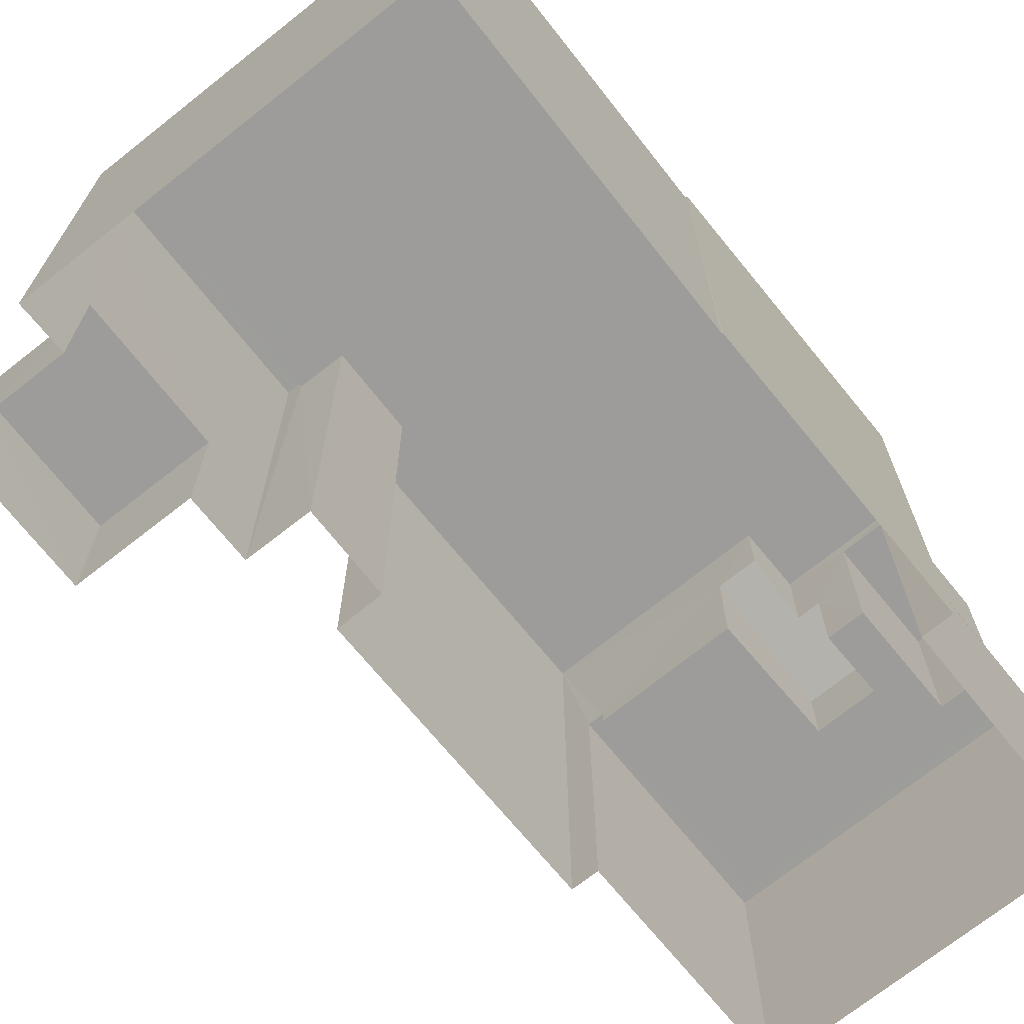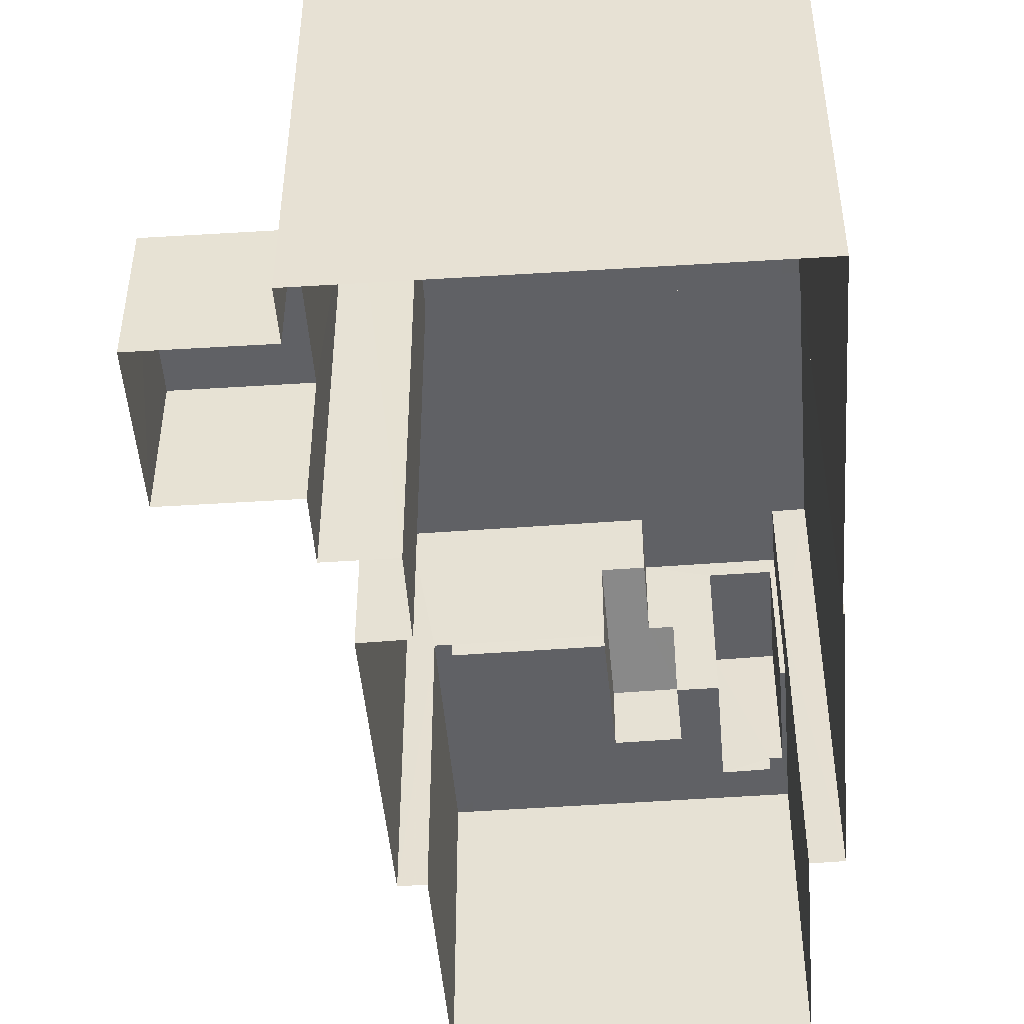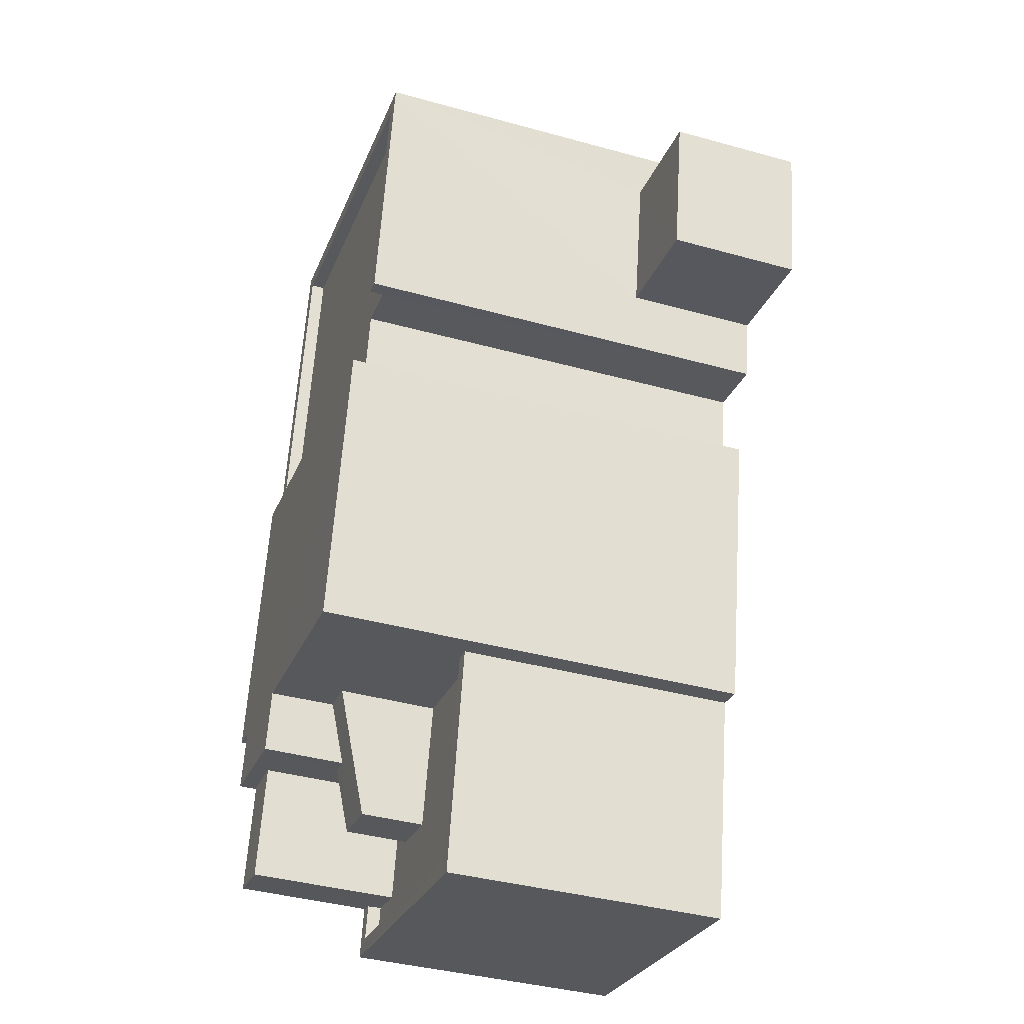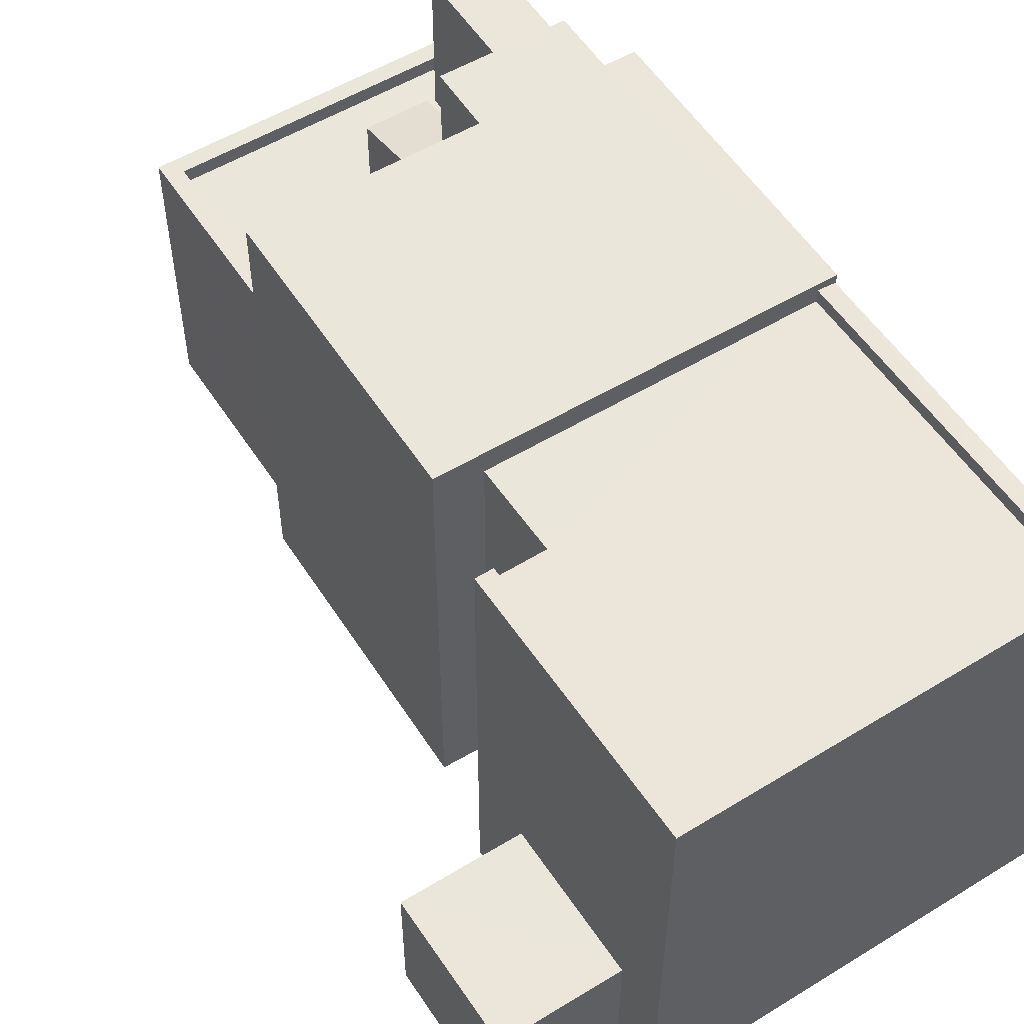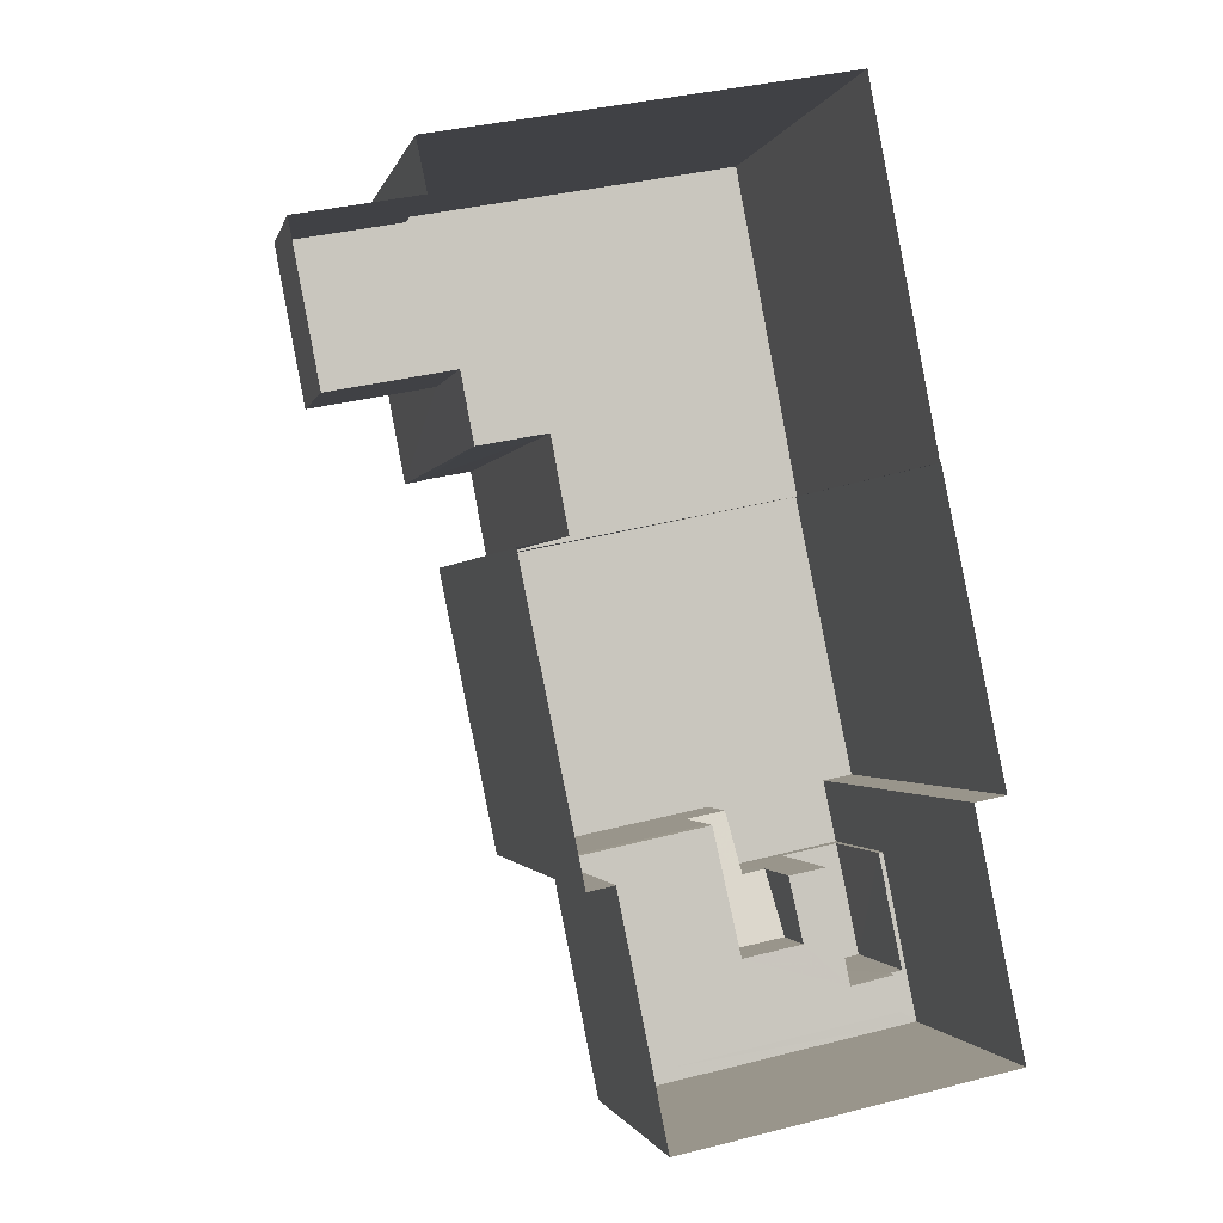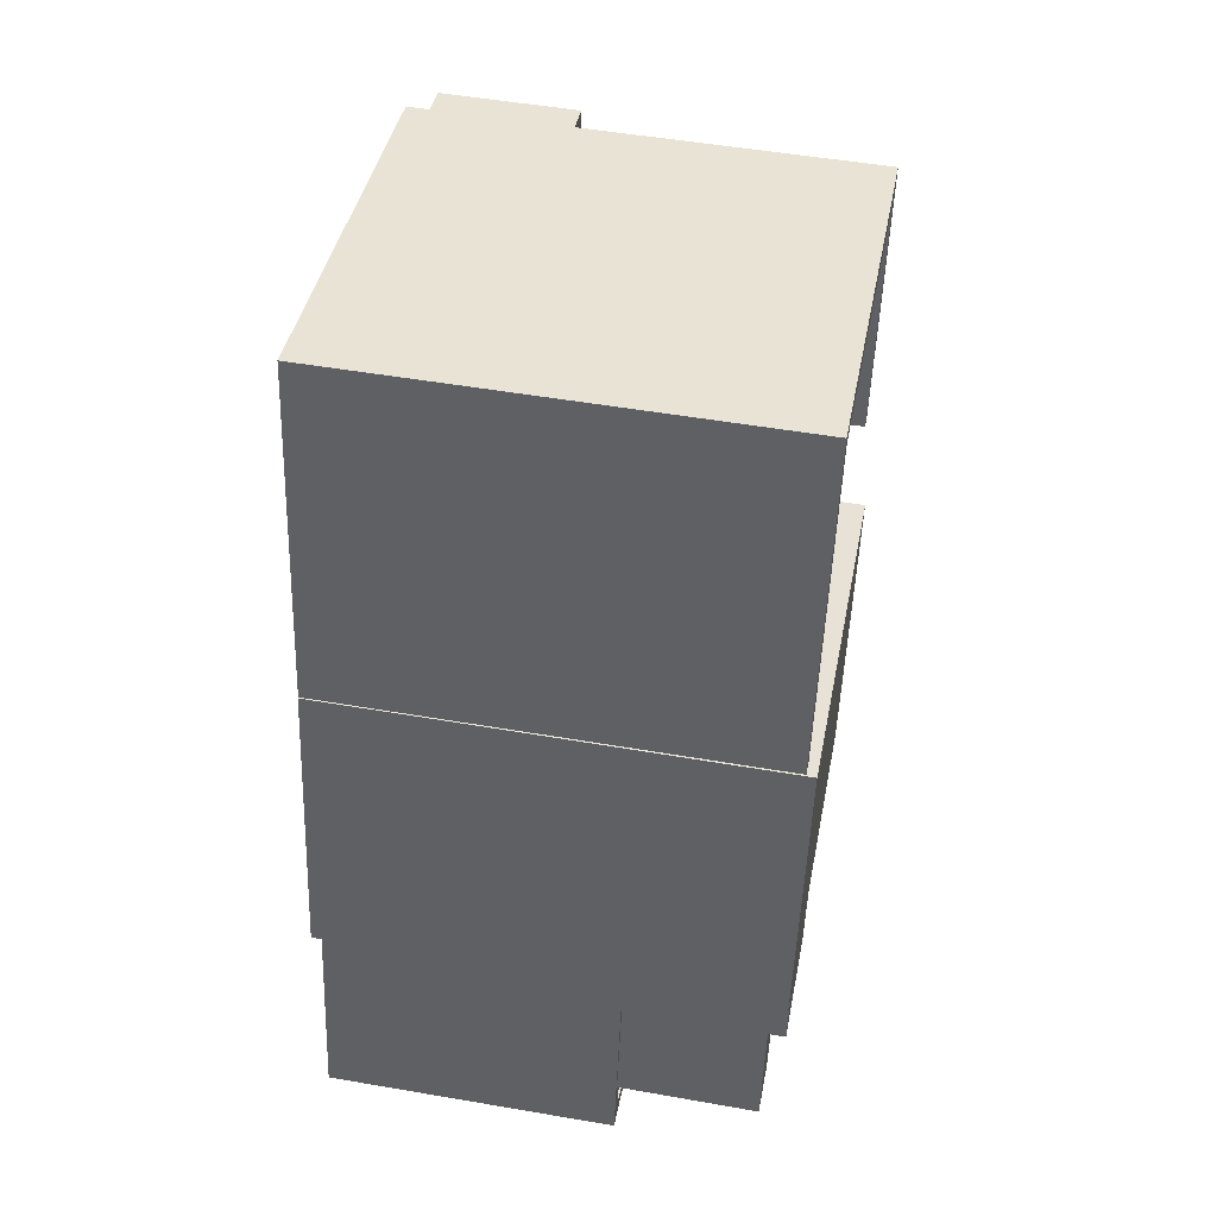
<metadata>
{"format":"obj","ext":"obj","renderer":"f3d","projection":"perspective","resolution":1024,"background":"white","views":[{"elev":-70.1,"azim":-152.5,"up":"+Z"},{"elev":-47.7,"azim":173.2,"up":"+Z"},{"elev":-39.3,"azim":71.0,"up":"+Y"},{"elev":55.0,"azim":136.1,"up":"+Z"},{"elev":-1.3,"azim":167.7,"up":"+Y"},{"elev":51.1,"azim":-79.3,"up":"+Y"}]}
</metadata>
<code>
v -8.804e+04 -9.937e+04 4.925
v -8.804e+04 -9.937e+04 4.925
v -8.804e+04 -9.937e+04 4.925
v -8.805e+04 -9.937e+04 4.924
v -8.804e+04 -9.937e+04 4.925
v -8.804e+04 -9.938e+04 4.925
v -8.805e+04 -9.938e+04 4.924
v -8.804e+04 -9.938e+04 4.925
v -8.804e+04 -9.938e+04 4.925
v -8.804e+04 -9.938e+04 4.925
v -8.805e+04 -9.938e+04 4.924
v -8.805e+04 -9.937e+04 4.924
v -8.805e+04 -9.937e+04 4.924
v -8.805e+04 -9.938e+04 4.924
v -8.804e+04 -9.937e+04 4.925
v -8.804e+04 -9.937e+04 4.925
v -8.804e+04 -9.937e+04 4.925
v -8.804e+04 -9.937e+04 4.925
v -8.804e+04 -9.937e+04 7.334
v -8.804e+04 -9.937e+04 7.334
v -8.804e+04 -9.937e+04 7.334
v -8.804e+04 -9.937e+04 7.334
v -8.804e+04 -9.937e+04 12.39
v -8.805e+04 -9.937e+04 12.39
v -8.805e+04 -9.937e+04 12.39
v -8.804e+04 -9.937e+04 12.39
v -8.804e+04 -9.937e+04 12.39
v -8.804e+04 -9.937e+04 12.39
v -8.805e+04 -9.937e+04 12.64
v -8.805e+04 -9.937e+04 12.64
v -8.805e+04 -9.937e+04 12.64
v -8.805e+04 -9.937e+04 12.64
v -8.804e+04 -9.937e+04 12.64
v -8.804e+04 -9.937e+04 12.64
v -8.804e+04 -9.937e+04 12.64
v -8.804e+04 -9.937e+04 12.64
v -8.805e+04 -9.938e+04 12.8
v -8.804e+04 -9.938e+04 12.8
v -8.805e+04 -9.937e+04 12.8
v -8.805e+04 -9.938e+04 12.8
v -8.805e+04 -9.938e+04 12.8
v -8.804e+04 -9.938e+04 12.8
v -8.805e+04 -9.938e+04 12.8
v -8.805e+04 -9.938e+04 12.8
v -8.805e+04 -9.938e+04 11.61
v -8.805e+04 -9.938e+04 11.29
v -8.805e+04 -9.938e+04 10.96
v -8.805e+04 -9.938e+04 10.96
v -8.805e+04 -9.938e+04 11.61
v -8.805e+04 -9.938e+04 11.29
v -8.805e+04 -9.938e+04 9.789
v -8.804e+04 -9.938e+04 9.789
v -8.805e+04 -9.938e+04 9.789
v -8.804e+04 -9.938e+04 9.789
v -8.805e+04 -9.938e+04 9.788
v -8.805e+04 -9.938e+04 9.788
v -8.805e+04 -9.938e+04 9.788
v -8.805e+04 -9.938e+04 9.788
v -8.805e+04 -9.938e+04 9.788
v -8.805e+04 -9.938e+04 9.788
v -8.804e+04 -9.938e+04 10.04
v -8.804e+04 -9.938e+04 10.04
v -8.804e+04 -9.938e+04 10.04
v -8.804e+04 -9.938e+04 10.04
v -8.805e+04 -9.938e+04 10.04
v -8.805e+04 -9.938e+04 10.04
v -8.805e+04 -9.938e+04 10.04
v -8.805e+04 -9.938e+04 10.04
v -8.805e+04 -9.938e+04 10.04
v -8.805e+04 -9.938e+04 10.04
v -8.805e+04 -9.938e+04 10.04
v -8.805e+04 -9.938e+04 10.04
v -8.805e+04 -9.938e+04 12.5
v -8.805e+04 -9.938e+04 12.5
v -8.805e+04 -9.938e+04 12.5
v -8.805e+04 -9.938e+04 12.5
v -8.805e+04 -9.938e+04 10.04
f 1 2 3
f 4 5 1
f 6 7 8
f 8 9 10
f 11 12 13
f 7 14 8
f 11 13 14
f 4 15 13
f 16 17 15
f 1 3 16
f 8 18 9
f 15 18 13
f 15 4 1
f 14 18 8
f 13 18 14
f 15 1 16
f 19 20 21
f 19 22 20
f 23 24 25
f 25 26 23
f 27 24 23
f 28 27 23
f 29 30 31
f 30 32 31
f 33 29 31
f 34 33 35
f 36 34 35
f 35 33 31
f 37 38 39
f 39 40 41
f 37 42 38
f 43 44 41
f 44 37 41
f 41 37 39
f 45 46 47
f 47 46 48
f 45 49 46
f 48 46 50
f 51 52 53
f 52 51 54
f 55 56 57
f 58 59 54
f 60 59 58
f 56 58 57
f 58 51 57
f 58 54 51
f 61 62 63
f 63 62 64
f 65 66 67
f 65 67 68
f 62 66 64
f 69 67 70
f 71 70 72
f 72 66 62
f 67 66 70
f 70 66 72
f 73 74 75
f 73 76 74
f 22 3 20
f 22 16 3
f 19 21 2
f 1 19 2
f 21 3 2
f 21 20 3
f 1 5 19
f 17 16 22
f 22 19 33
f 17 22 34
f 19 5 33
f 22 33 34
f 29 33 5
f 4 29 5
f 23 15 28
f 15 17 28
f 28 34 36
f 28 17 34
f 26 15 23
f 26 18 15
f 30 29 4
f 13 30 4
f 32 24 31
f 32 25 24
f 35 24 27
f 35 31 24
f 35 27 28
f 36 35 28
f 18 26 9
f 38 9 26
f 38 32 39
f 12 30 13
f 39 30 12
f 26 25 32
f 32 30 39
f 38 26 32
f 77 53 61
f 37 49 45
f 45 77 61
f 45 42 37
f 53 52 61
f 10 63 8
f 42 63 10
f 61 63 42
f 61 42 45
f 38 10 9
f 38 42 10
f 11 65 40
f 40 65 41
f 11 14 65
f 41 65 68
f 40 39 12
f 11 40 12
f 49 44 46
f 49 37 44
f 56 55 50
f 76 67 69
f 67 76 43
f 56 50 73
f 44 43 73
f 50 46 44
f 73 43 76
f 50 44 73
f 68 67 43
f 41 68 43
f 77 47 51
f 51 53 77
f 45 47 77
f 51 48 57
f 51 47 48
f 55 57 48
f 50 55 48
f 62 54 59
f 72 62 59
f 60 72 59
f 60 71 72
f 61 52 54
f 62 61 54
f 14 66 65
f 14 7 66
f 66 7 6
f 64 66 6
f 8 64 6
f 8 63 64
f 56 75 58
f 56 73 75
f 60 58 71
f 70 71 74
f 74 71 75
f 71 58 75
f 69 70 74
f 76 69 74

</code>
